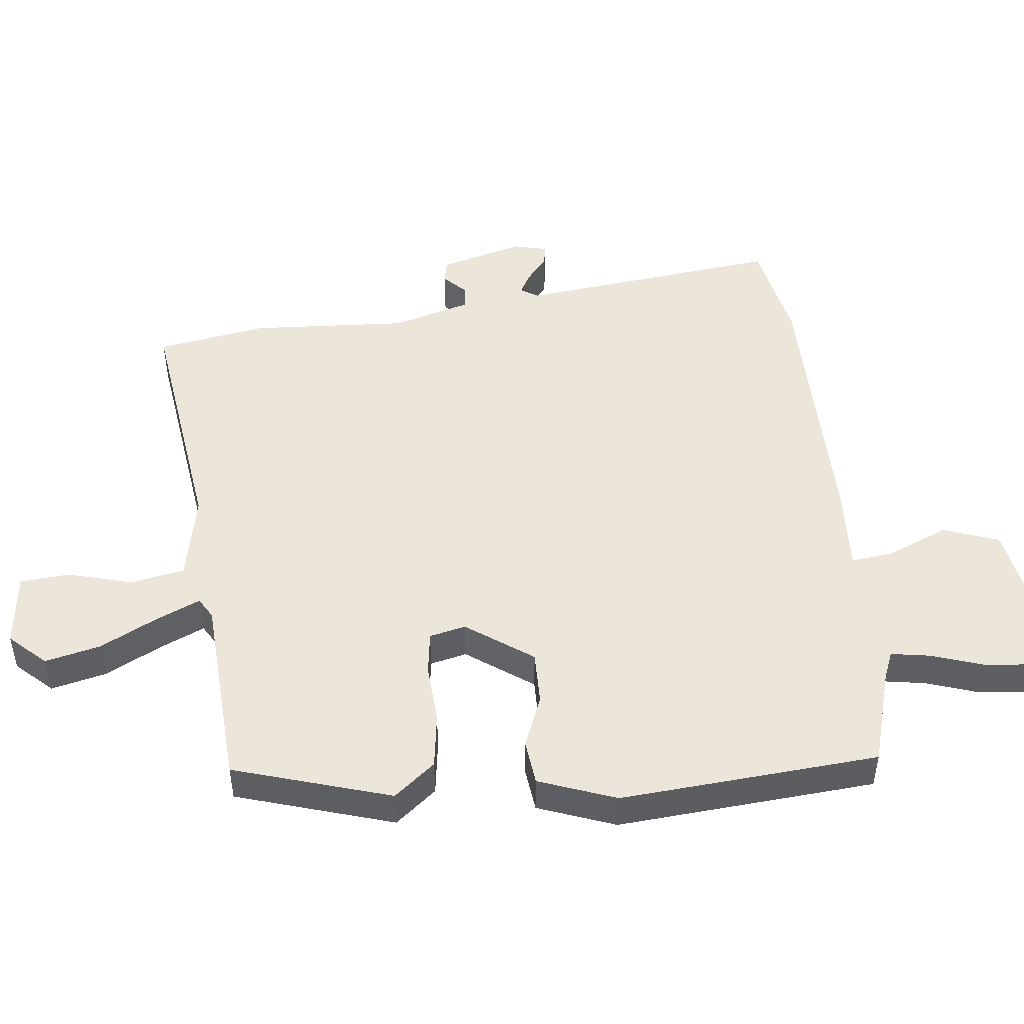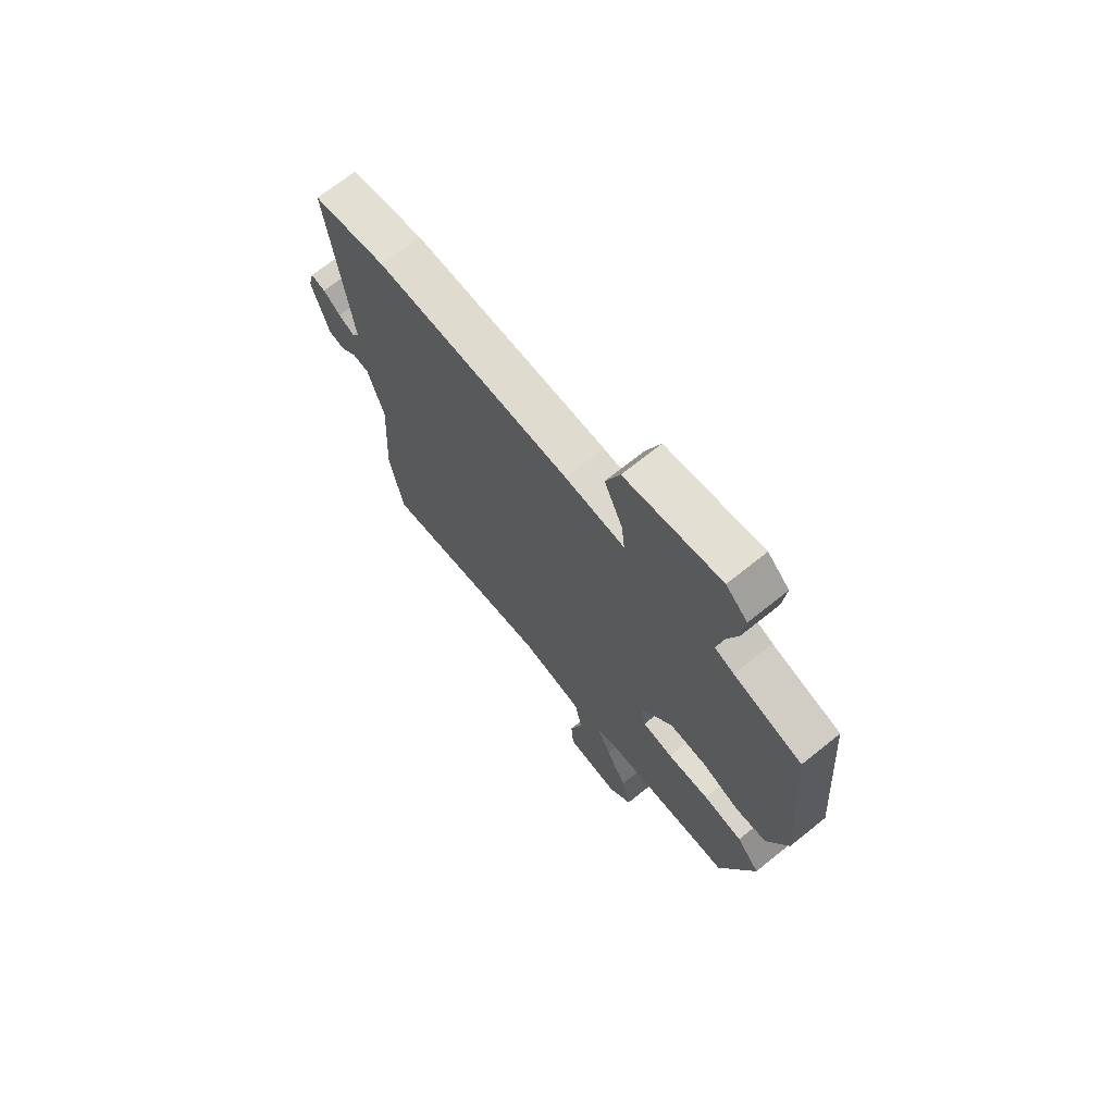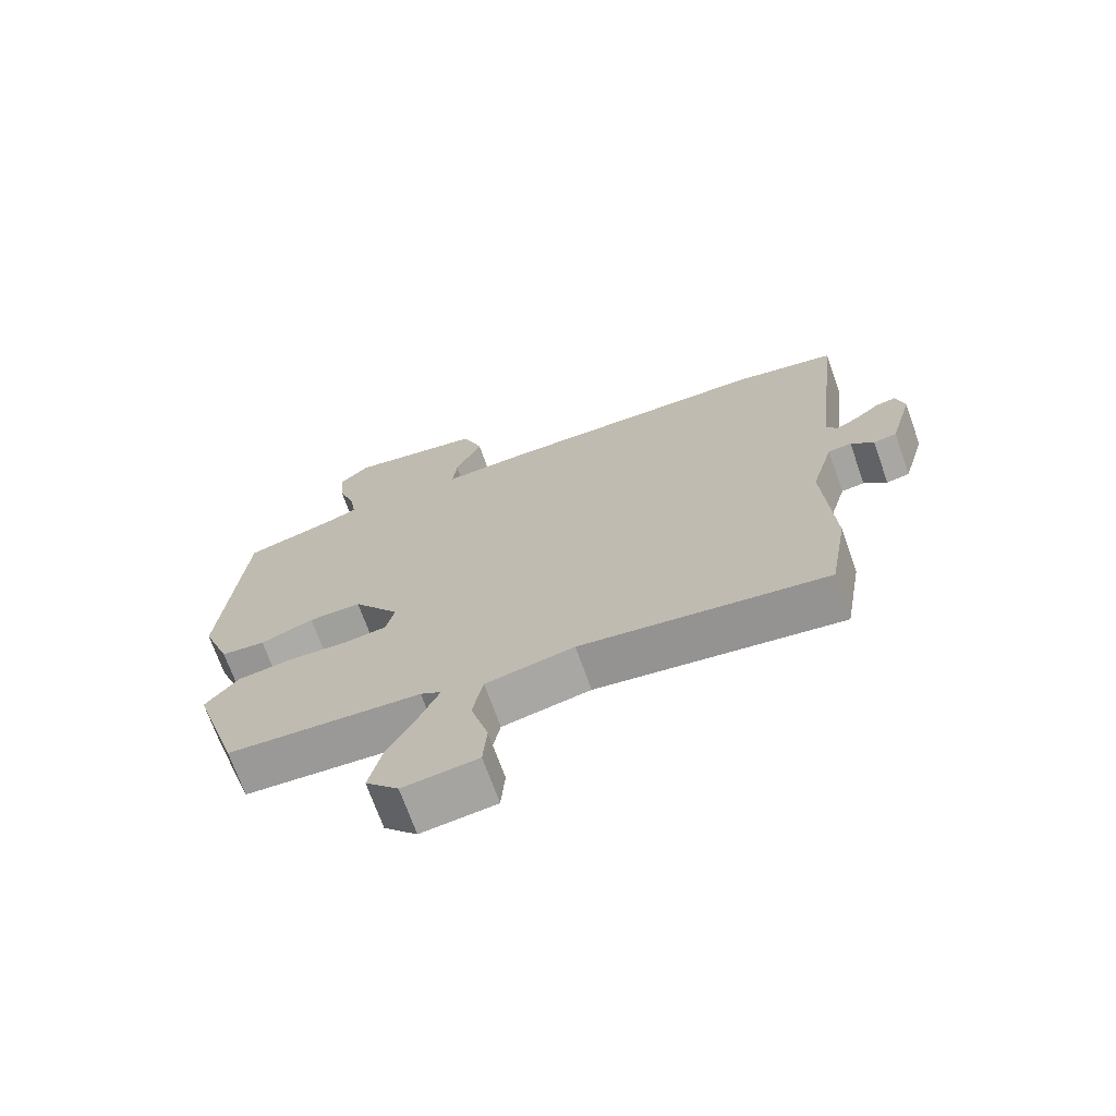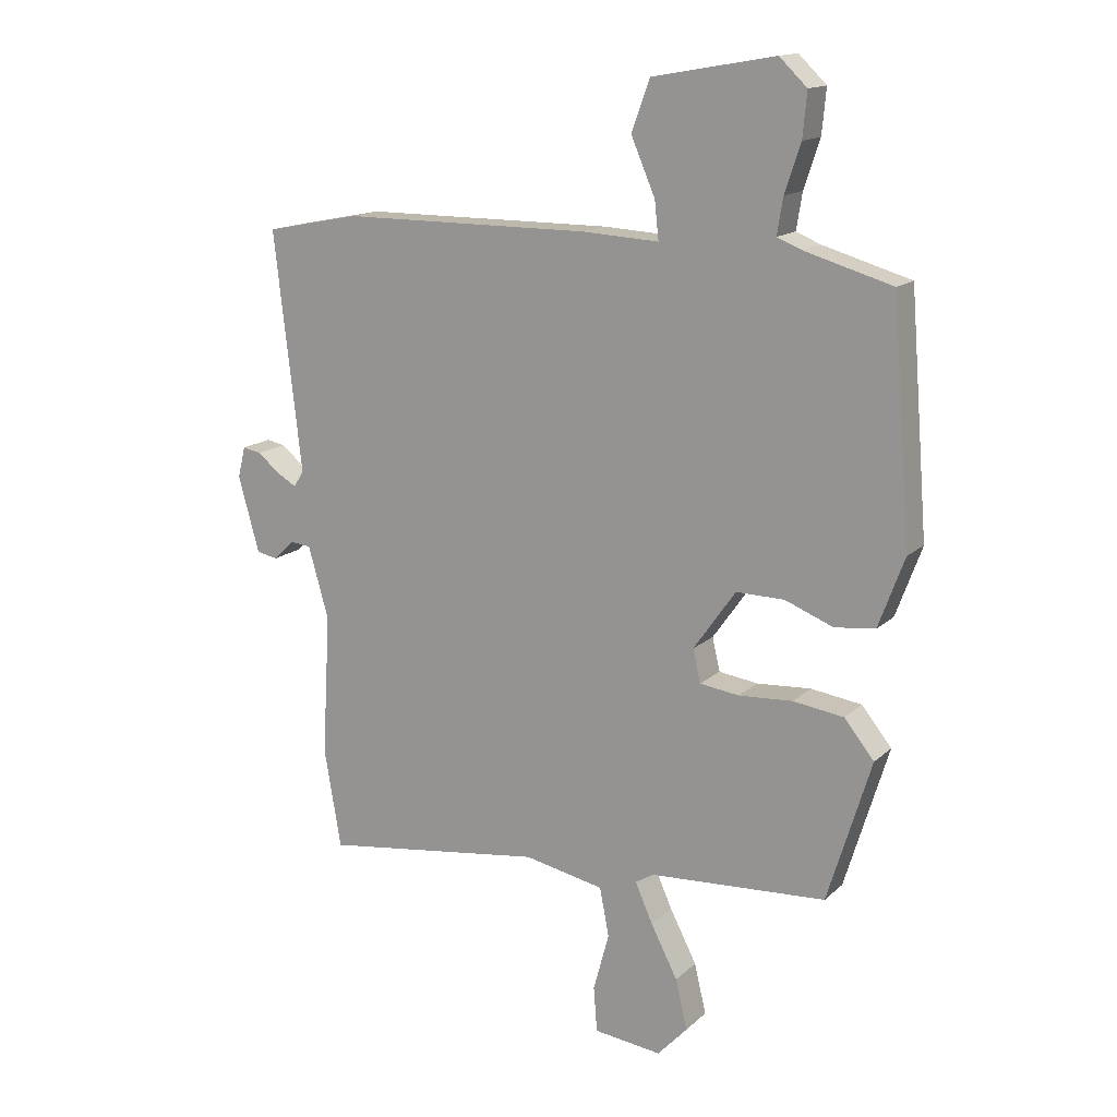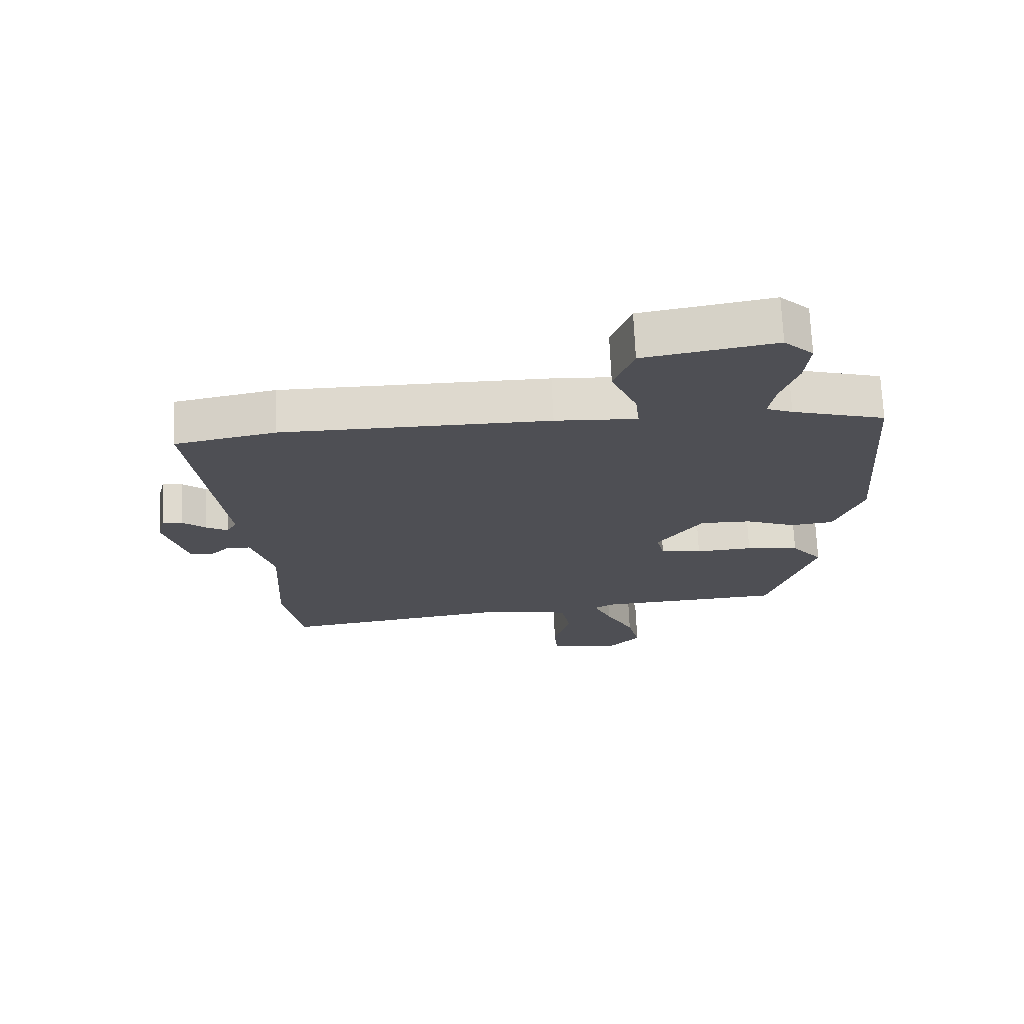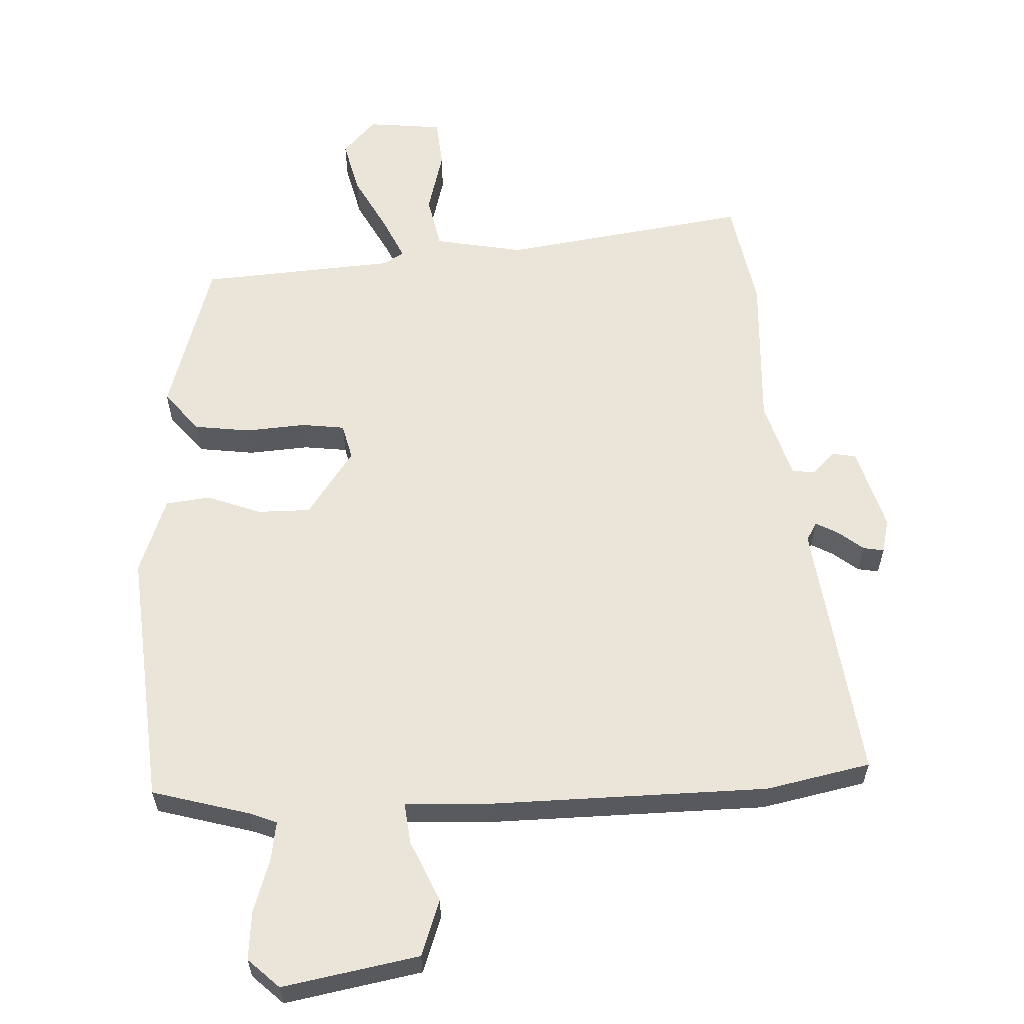
<metadata>
{"format":"obj","ext":"obj","renderer":"f3d","projection":"perspective","resolution":1024,"background":"white","views":[{"elev":48.4,"azim":-96.2,"up":"+Y"},{"elev":70.6,"azim":-128.7,"up":"+Z"},{"elev":-70.8,"azim":19.6,"up":"+Z"},{"elev":15.1,"azim":-150.6,"up":"+Z"},{"elev":71.5,"azim":177.5,"up":"+Z"},{"elev":59.2,"azim":-3.1,"up":"+Y"}]}
</metadata>
<code>
v 0.514 0.07 -0.419
v 0.485 0.07 -0.589
v 0.105 0.07 -0.536
v -0.032 0.07 -0.563
v -0.048 0.07 -0.646
v -0.021 0.07 -0.745
v -0.027 0.07 -0.822
v -0.143 0.07 -0.835
v -0.194 0.07 -0.78
v -0.174 0.07 -0.695
v -0.128 0.07 -0.606
v -0.098 0.07 -0.539
v -0.13 0.07 -0.52
v -0.431 0.07 -0.501
v -0.505 0.07 -0.259
v -0.454 0.07 -0.196
v -0.368 0.07 -0.184
v -0.276 0.07 -0.19
v -0.209 0.07 -0.181
v -0.196 0.07 -0.125
v -0.268 0.07 -0.023
v -0.35 0.07 -0.024
v -0.432 0.07 -0.056
v -0.501 0.07 -0.048
v -0.545 0.07 0.071
v -0.513 0.07 0.469
v -0.364 0.07 0.512
v -0.322 0.07 0.529
v -0.332 0.07 0.59
v -0.359 0.07 0.671
v -0.366 0.07 0.746
v -0.319 0.07 0.791
v -0.11 0.07 0.754
v -0.079 0.07 0.668
v -0.12 0.07 0.573
v -0.127 0.07 0.509
v 0.004 0.07 0.516
v 0.43 0.07 0.514
v 0.591 0.07 0.482
v 0.544 0.07 0.076
v 0.561 0.07 0.048
v 0.595 0.07 0.067
v 0.633 0.07 0.098
v 0.665 0.07 0.104
v 0.678 0.07 0.051
v 0.642 0.07 -0.078
v 0.606 0.07 -0.085
v 0.571 0.07 -0.051
v 0.535 0.07 -0.055
v 0.5 0.07 -0.177
v 0.514 0 -0.419
v 0.485 0 -0.589
v 0.105 0 -0.536
v -0.032 0 -0.563
v -0.048 0 -0.646
v -0.021 0 -0.745
v -0.027 0 -0.822
v -0.143 0 -0.835
v -0.194 0 -0.78
v -0.174 0 -0.695
v -0.128 0 -0.606
v -0.098 0 -0.539
v -0.13 0 -0.52
v -0.431 0 -0.501
v -0.505 0 -0.259
v -0.454 0 -0.196
v -0.368 0 -0.184
v -0.276 0 -0.19
v -0.209 0 -0.181
v -0.196 0 -0.125
v -0.268 0 -0.023
v -0.35 0 -0.024
v -0.432 0 -0.056
v -0.501 0 -0.048
v -0.545 0 0.071
v -0.513 0 0.469
v -0.364 0 0.512
v -0.322 0 0.529
v -0.332 0 0.59
v -0.359 0 0.671
v -0.366 0 0.746
v -0.319 0 0.791
v -0.11 0 0.754
v -0.079 0 0.668
v -0.12 0 0.573
v -0.127 0 0.509
v 0.004 0 0.516
v 0.43 0 0.514
v 0.591 0 0.482
v 0.544 0 0.076
v 0.561 0 0.048
v 0.595 0 0.067
v 0.633 0 0.098
v 0.665 0 0.104
v 0.678 0 0.051
v 0.642 0 -0.078
v 0.606 0 -0.085
v 0.571 0 -0.051
v 0.535 0 -0.055
v 0.5 0 -0.177
f 45 46 47 48
f 45 48 49
f 42 43 44 45
f 41 42 45 49
f 40 41 49 50
f 36 37 38 39
f 36 39 40 50
f 32 33 34 35
f 32 35 36
f 29 30 31 32
f 28 29 32 36
f 27 28 36 50
f 22 23 24 25
f 21 22 25 26
f 20 21 26 27
f 15 16 17 18
f 13 14 15 18
f 12 13 18 19
f 8 9 10 11
f 8 11 12
f 5 6 7 8
f 4 5 8 12
f 3 4 12 19
f 20 27 50 1
f 3 19 20
f 1 2 3 20
f 98 97 96 95
f 99 98 95
f 95 94 93 92
f 99 95 92 91
f 100 99 91 90
f 89 88 87 86
f 100 90 89 86
f 85 84 83 82
f 86 85 82
f 82 81 80 79
f 86 82 79 78
f 100 86 78 77
f 75 74 73 72
f 76 75 72 71
f 77 76 71 70
f 68 67 66 65
f 68 65 64 63
f 69 68 63 62
f 61 60 59 58
f 62 61 58
f 58 57 56 55
f 62 58 55 54
f 69 62 54 53
f 51 100 77 70
f 70 69 53
f 70 53 52 51
f 1 51 52 2
f 2 52 53 3
f 3 53 54 4
f 4 54 55 5
f 5 55 56 6
f 6 56 57 7
f 7 57 58 8
f 8 58 59 9
f 9 59 60 10
f 10 60 61 11
f 11 61 62 12
f 12 62 63 13
f 13 63 64 14
f 14 64 65 15
f 15 65 66 16
f 16 66 67 17
f 17 67 68 18
f 18 68 69 19
f 19 69 70 20
f 20 70 71 21
f 21 71 72 22
f 22 72 73 23
f 23 73 74 24
f 24 74 75 25
f 25 75 76 26
f 26 76 77 27
f 27 77 78 28
f 28 78 79 29
f 29 79 80 30
f 30 80 81 31
f 31 81 82 32
f 32 82 83 33
f 33 83 84 34
f 34 84 85 35
f 35 85 86 36
f 36 86 87 37
f 37 87 88 38
f 38 88 89 39
f 39 89 90 40
f 40 90 91 41
f 41 91 92 42
f 42 92 93 43
f 43 93 94 44
f 44 94 95 45
f 45 95 96 46
f 46 96 97 47
f 47 97 98 48
f 48 98 99 49
f 49 99 100 50
f 50 100 51 1

</code>
